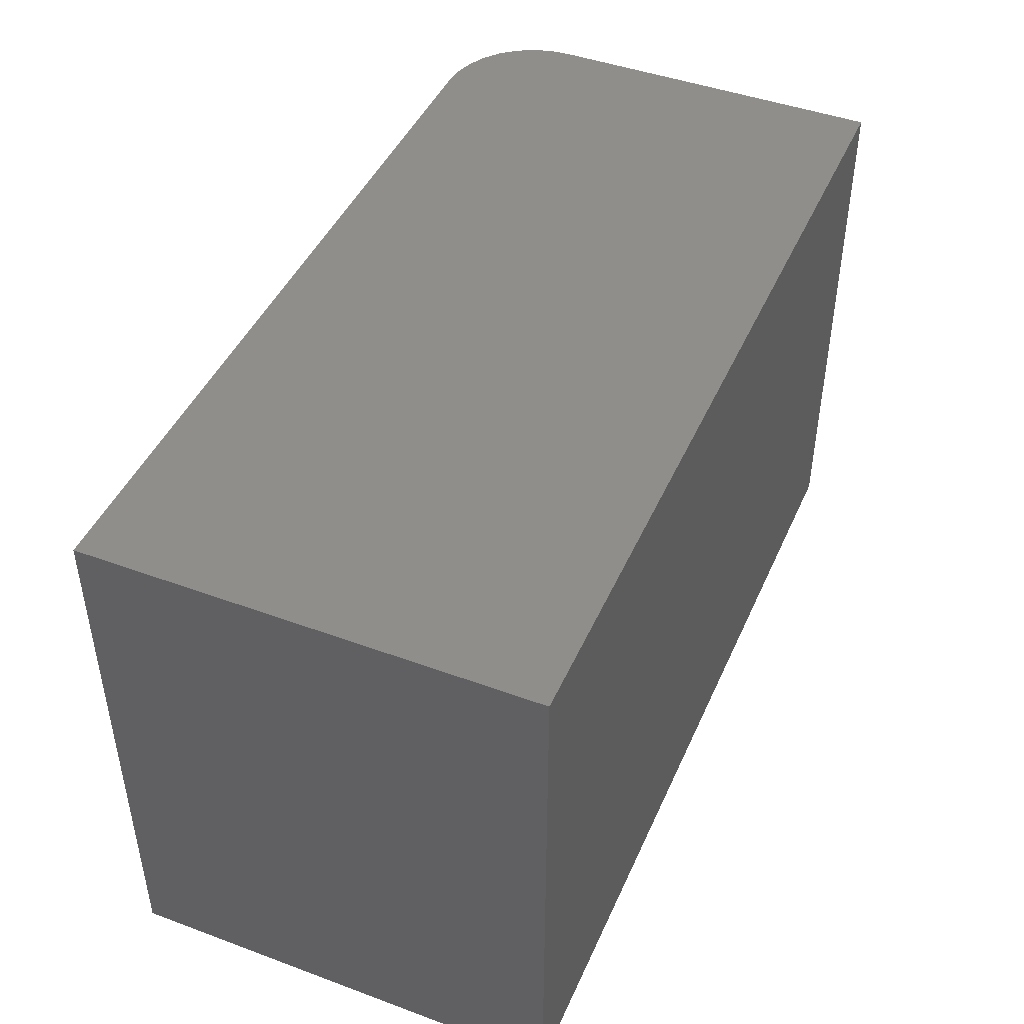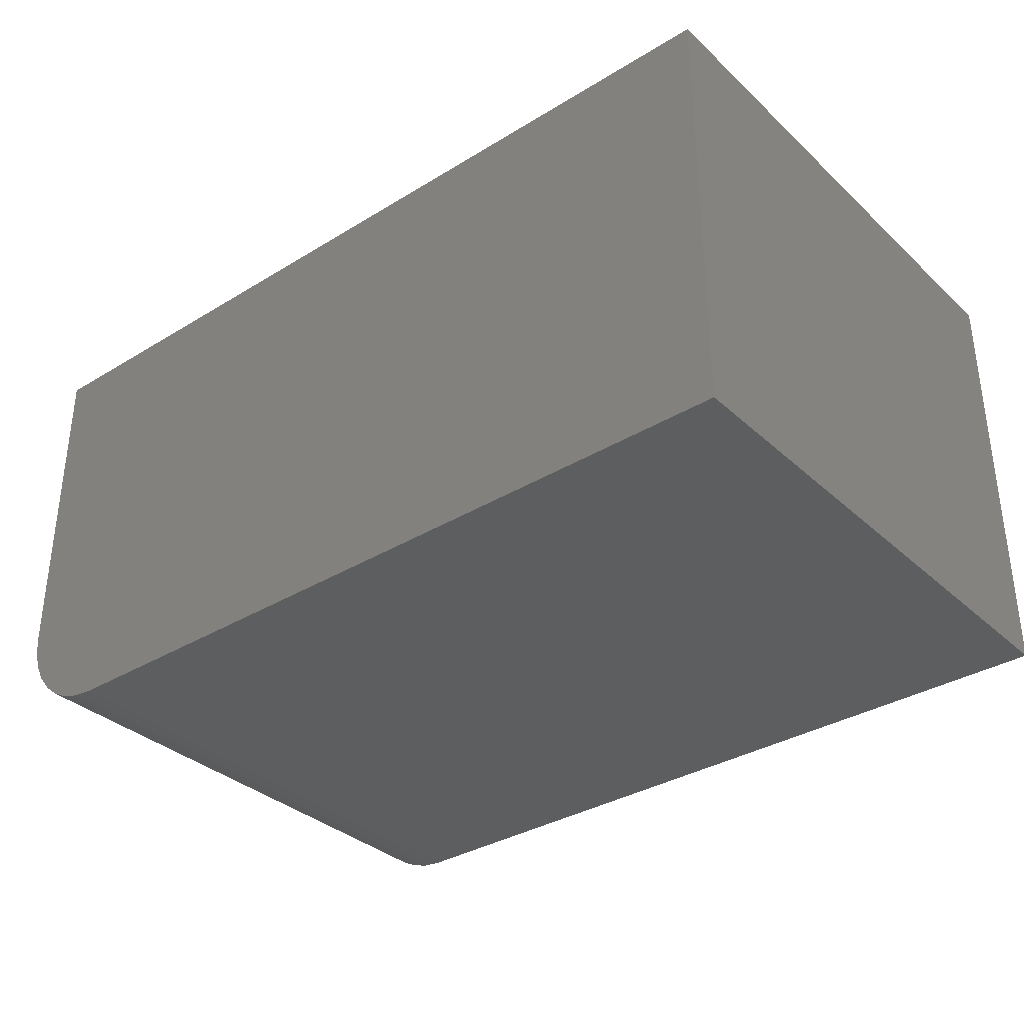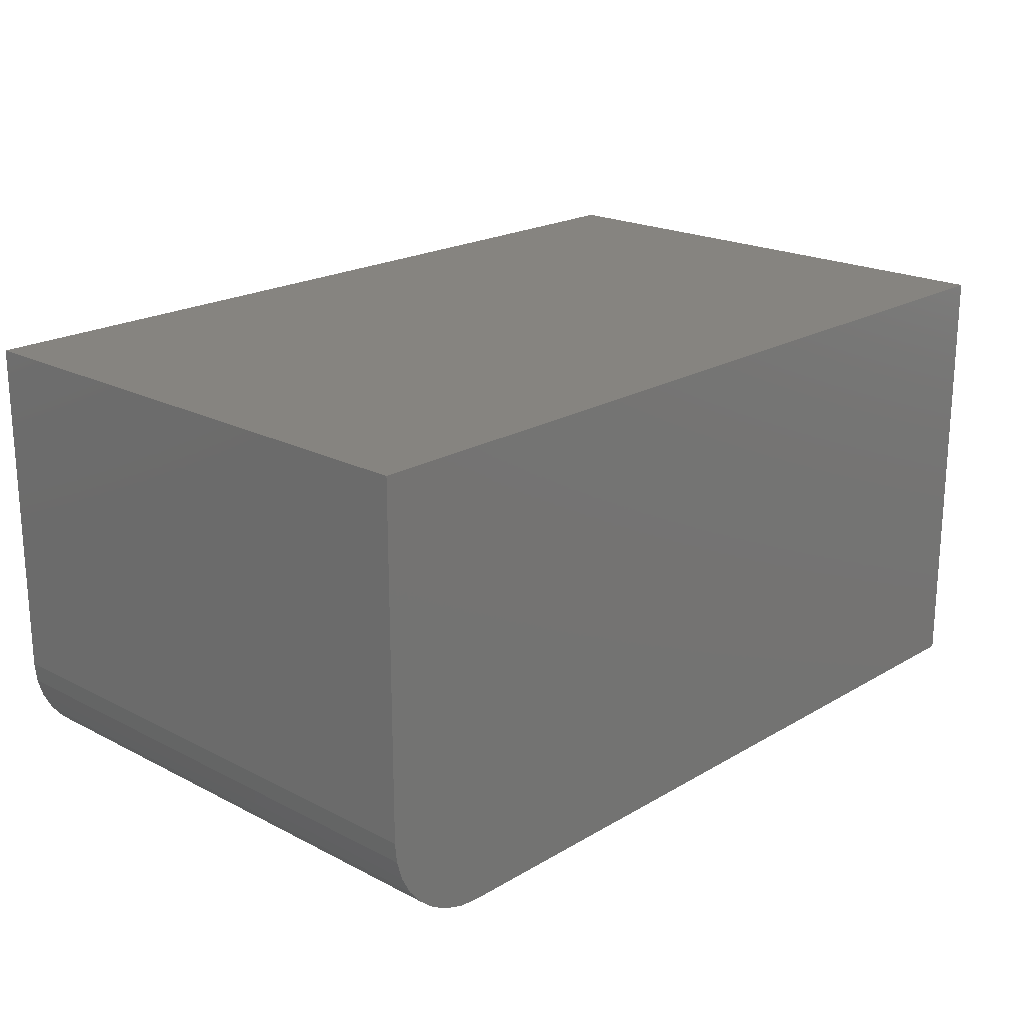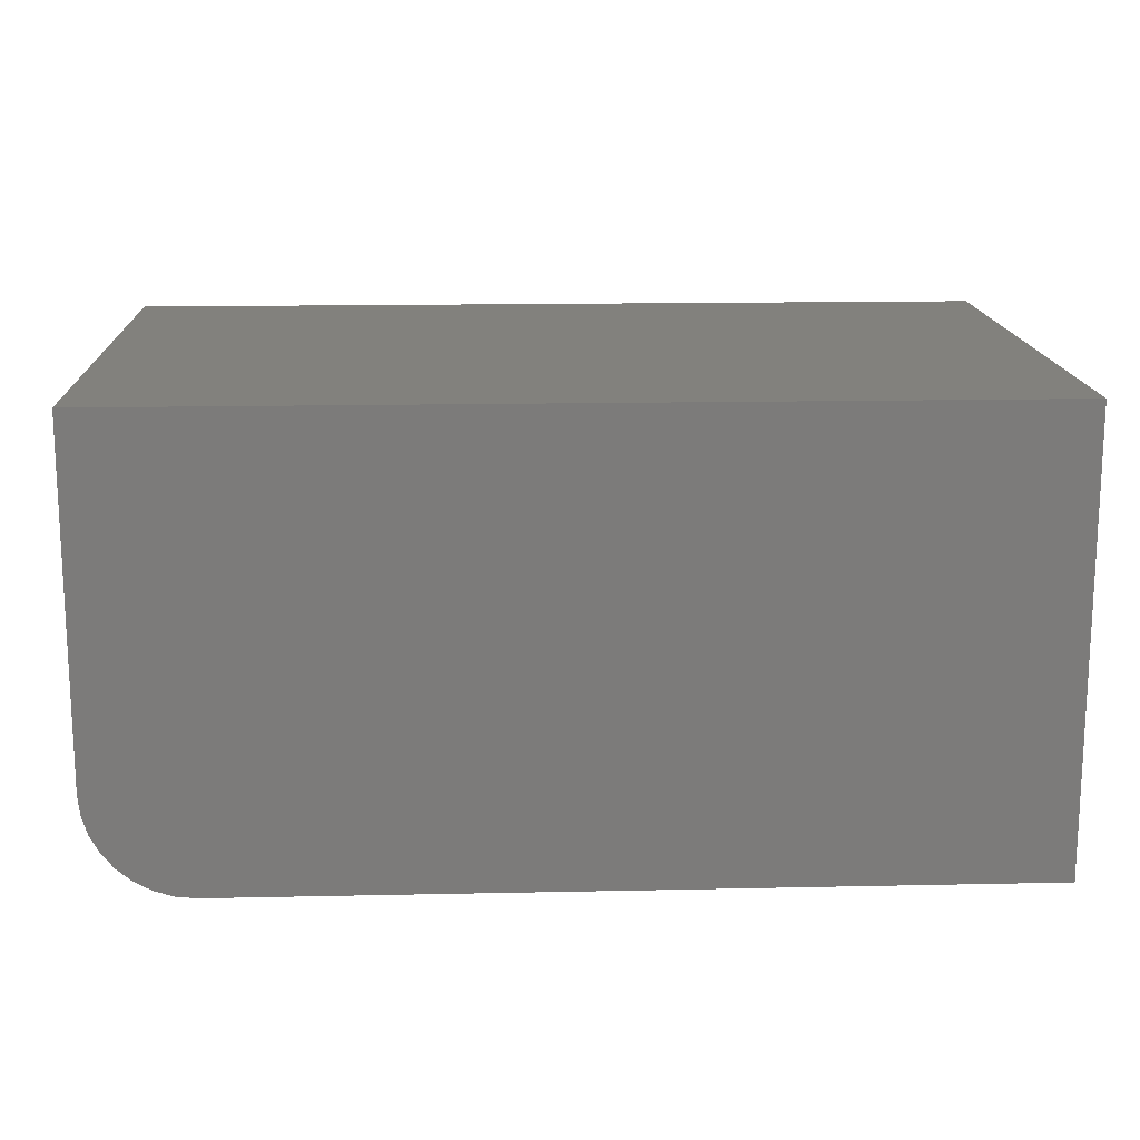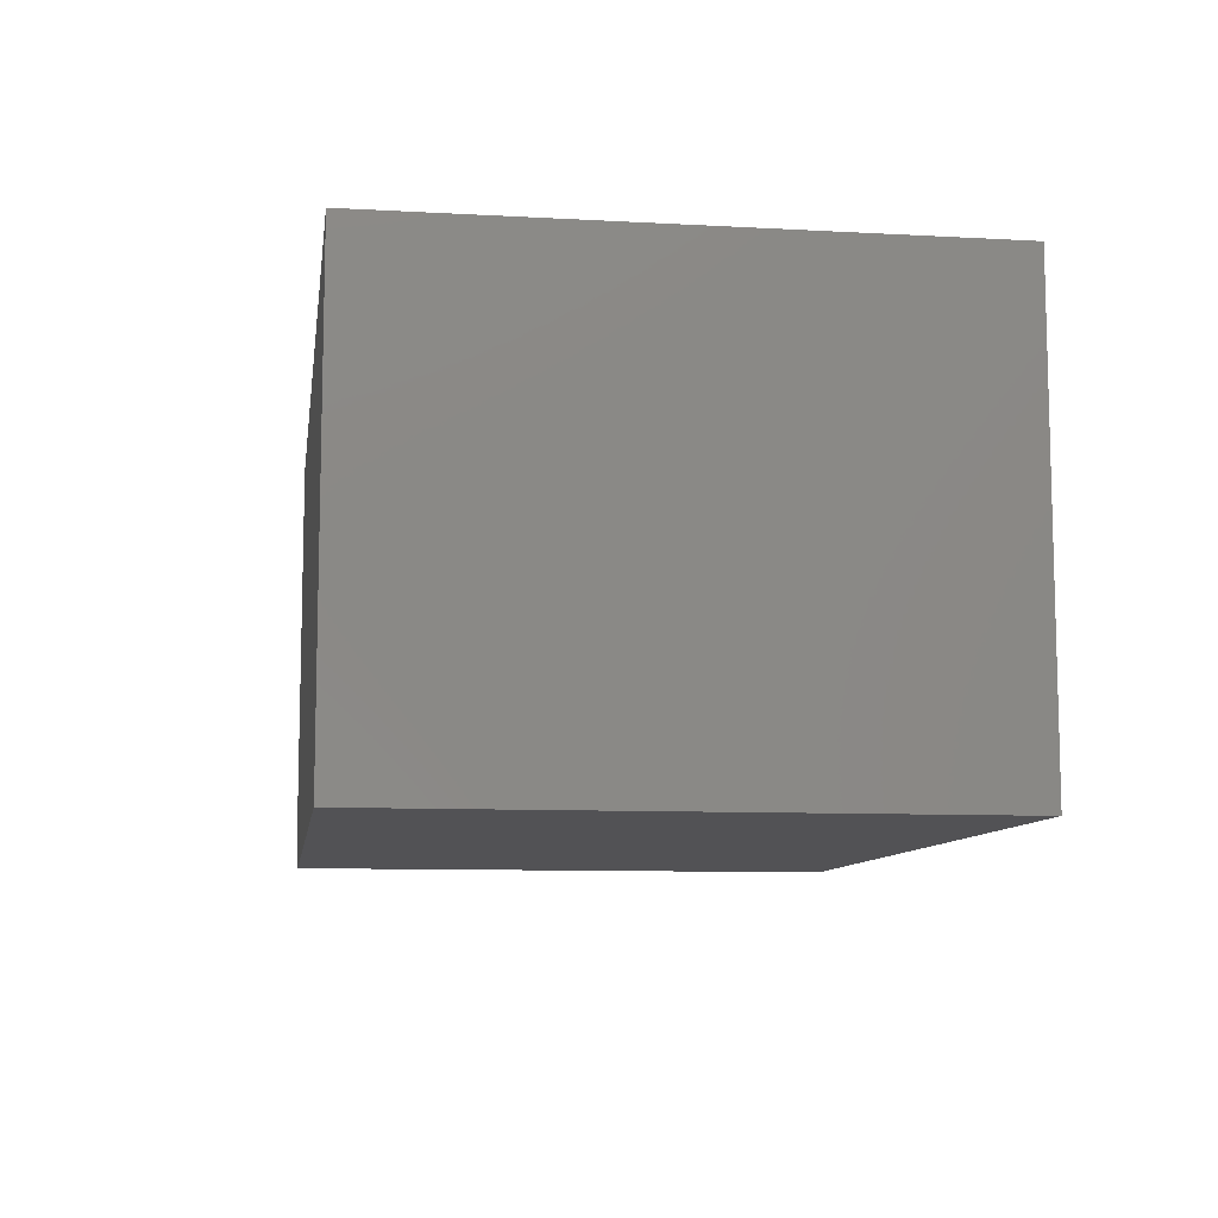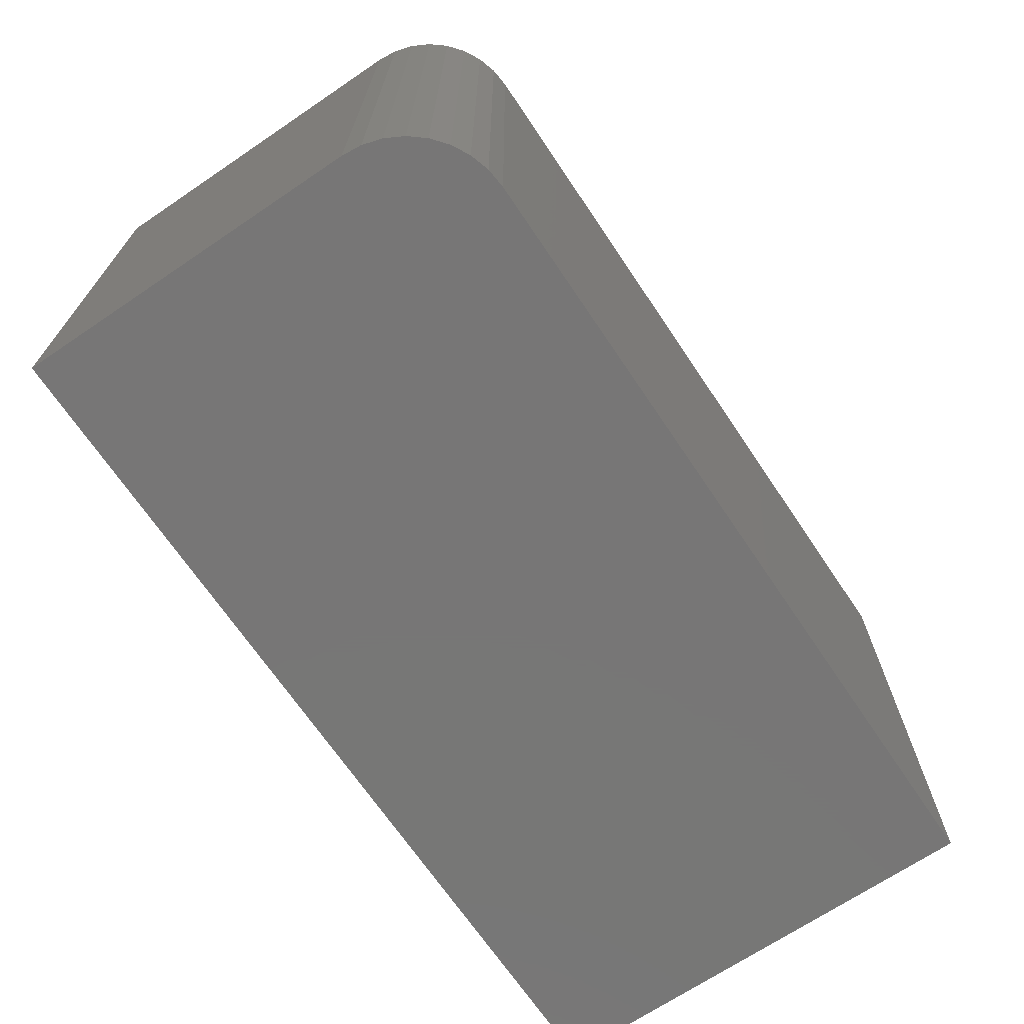
<metadata>
{"format":"stl","ext":"stl","renderer":"f3d","projection":"perspective","resolution":1024,"background":"white","views":[{"elev":45.1,"azim":113.1,"up":"+Z"},{"elev":-34.3,"azim":39.4,"up":"+Y"},{"elev":20.4,"azim":-46.8,"up":"+Y"},{"elev":15.5,"azim":-2.6,"up":"+Y"},{"elev":-9.4,"azim":81.8,"up":"+Y"},{"elev":-69.1,"azim":-56.0,"up":"+Z"}]}
</metadata>
<code>
# stl→obj: 24 verts, 44 faces
v -0.6719 -0.3438 0.3125
v -0.0625 -0.3438 0.3125
v -0.6719 -0.3438 0.7395
v -0.0625 -0.3438 0.7395
v -0.75 -0.2656 0.7395
v -0.75 2.37e-17 0.7395
v -0.75 -0.2656 0.3125
v -0.75 0 0.3125
v -0.7485 -0.2809 0.7395
v -0.7441 -0.2955 0.7395
v -0.7368 -0.309 0.7395
v -0.7271 -0.3209 0.7395
v -0.7153 -0.3306 0.7395
v -0.7018 -0.3378 0.7395
v -0.6871 -0.3422 0.7395
v -0.0625 1e-16 0.7395
v -0.6871 -0.3422 0.3125
v -0.7018 -0.3378 0.3125
v -0.7153 -0.3306 0.3125
v -0.7271 -0.3209 0.3125
v -0.7368 -0.309 0.3125
v -0.7441 -0.2955 0.3125
v -0.7485 -0.2809 0.3125
v -0.0625 7.633e-17 0.3125
f 1 2 3
f 3 2 4
f 5 6 7
f 7 6 8
f 6 5 9
f 6 9 10
f 6 10 11
f 6 11 12
f 6 12 13
f 6 13 14
f 6 14 15
f 6 15 3
f 6 3 4
f 6 4 16
f 1 17 18
f 1 18 19
f 1 19 20
f 1 20 21
f 1 21 22
f 1 22 23
f 1 23 7
f 1 7 8
f 1 8 24
f 1 24 2
f 5 7 9
f 9 7 23
f 9 23 10
f 10 23 22
f 10 22 11
f 11 22 21
f 11 21 12
f 12 21 20
f 12 20 13
f 13 20 19
f 13 19 14
f 14 19 18
f 14 18 15
f 15 18 17
f 15 17 3
f 3 17 1
f 8 6 24
f 24 6 16
f 2 24 4
f 4 24 16

</code>
